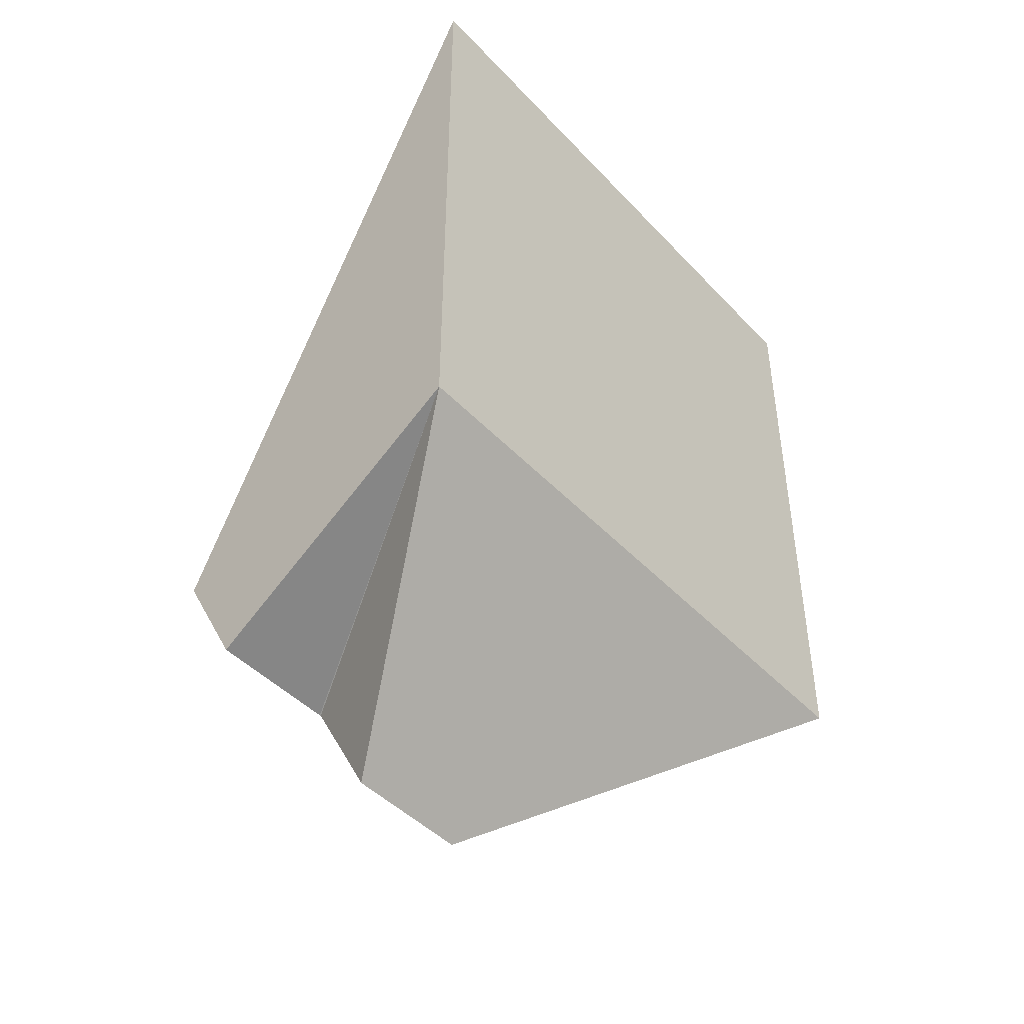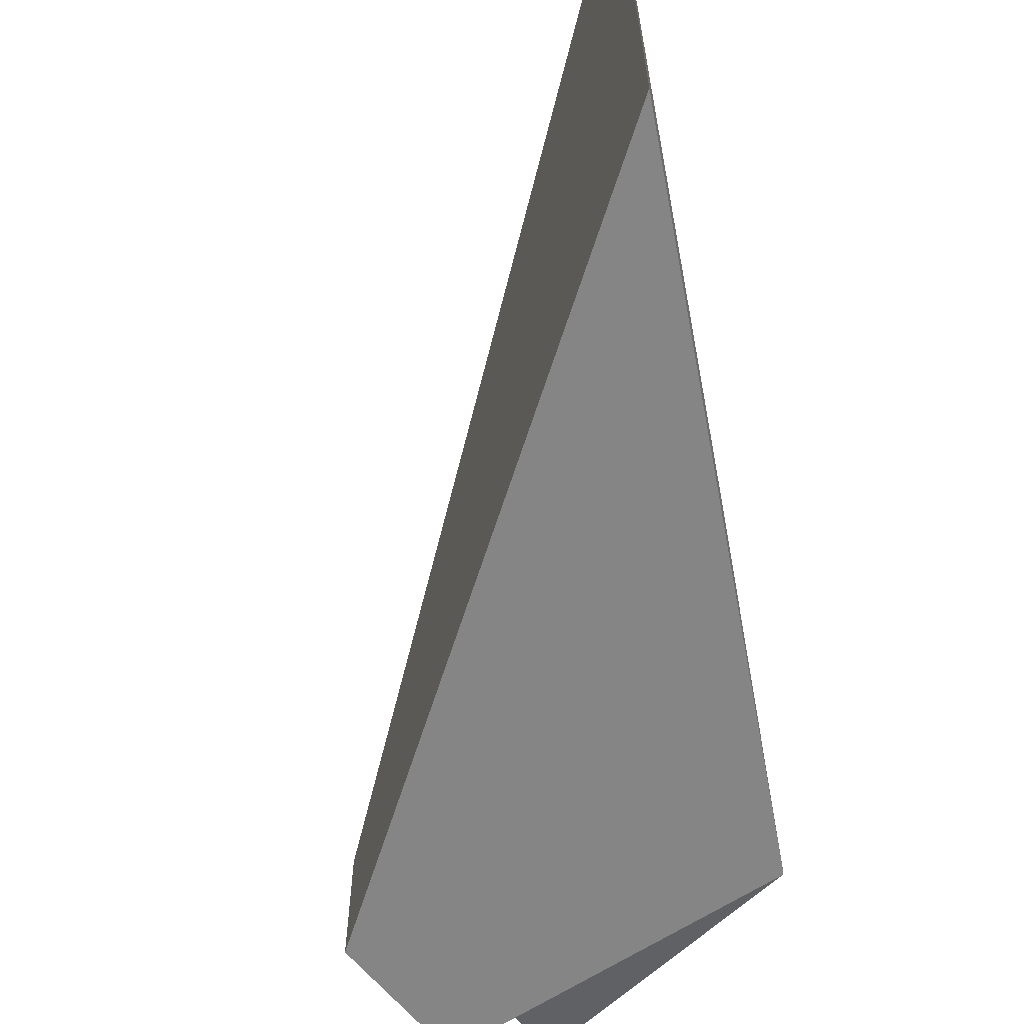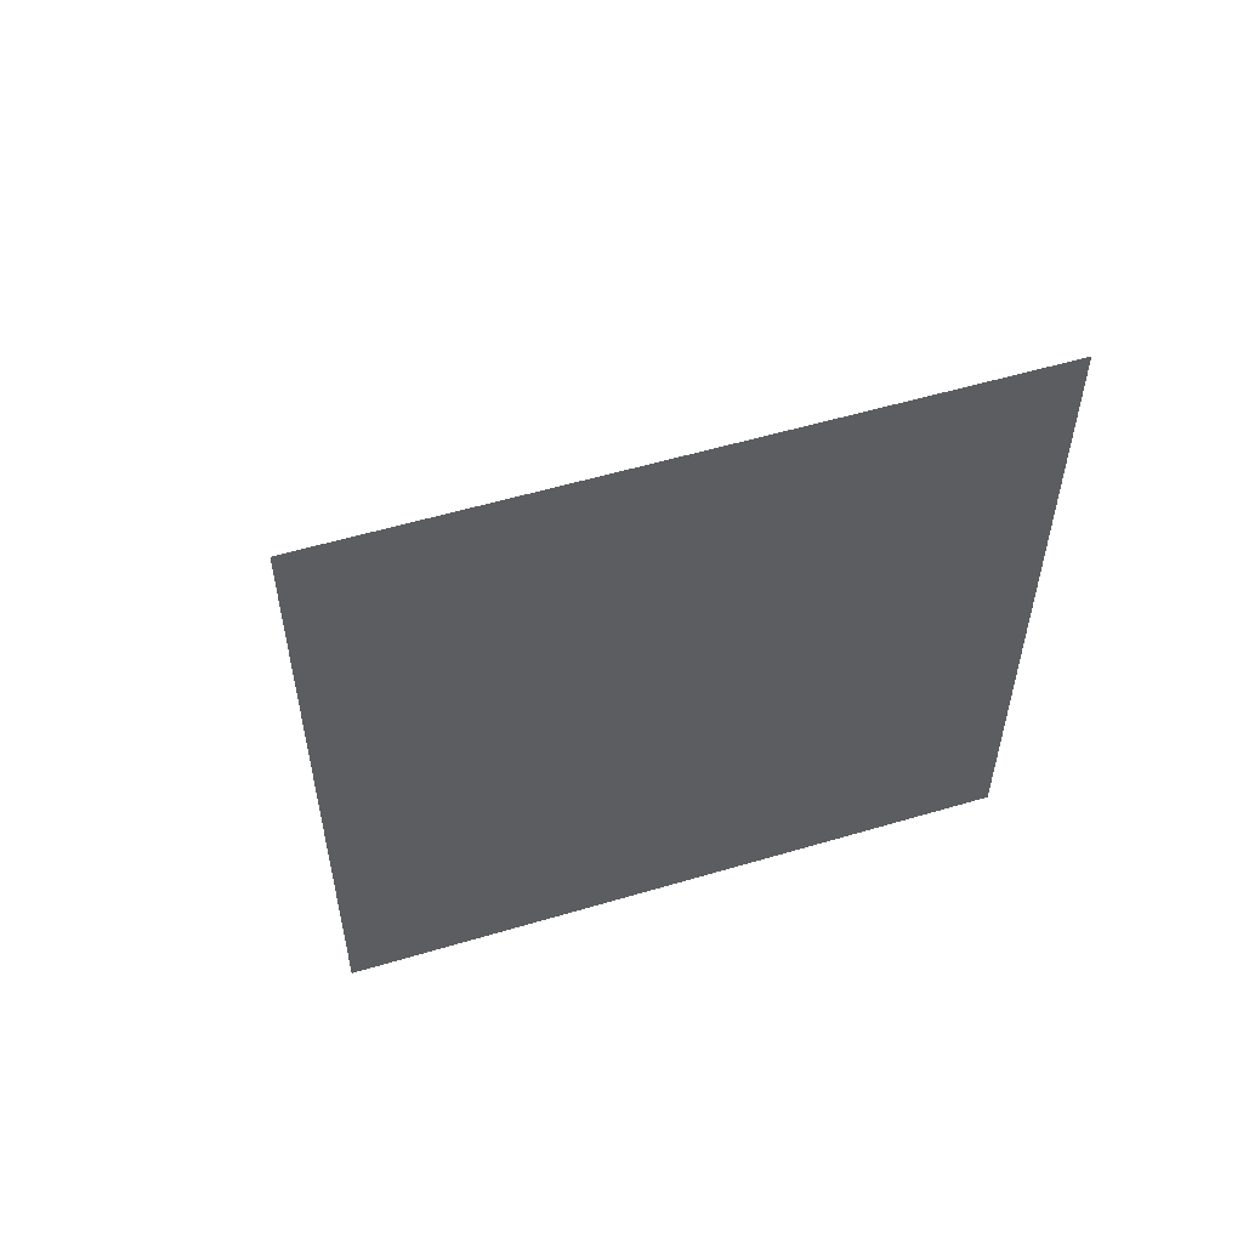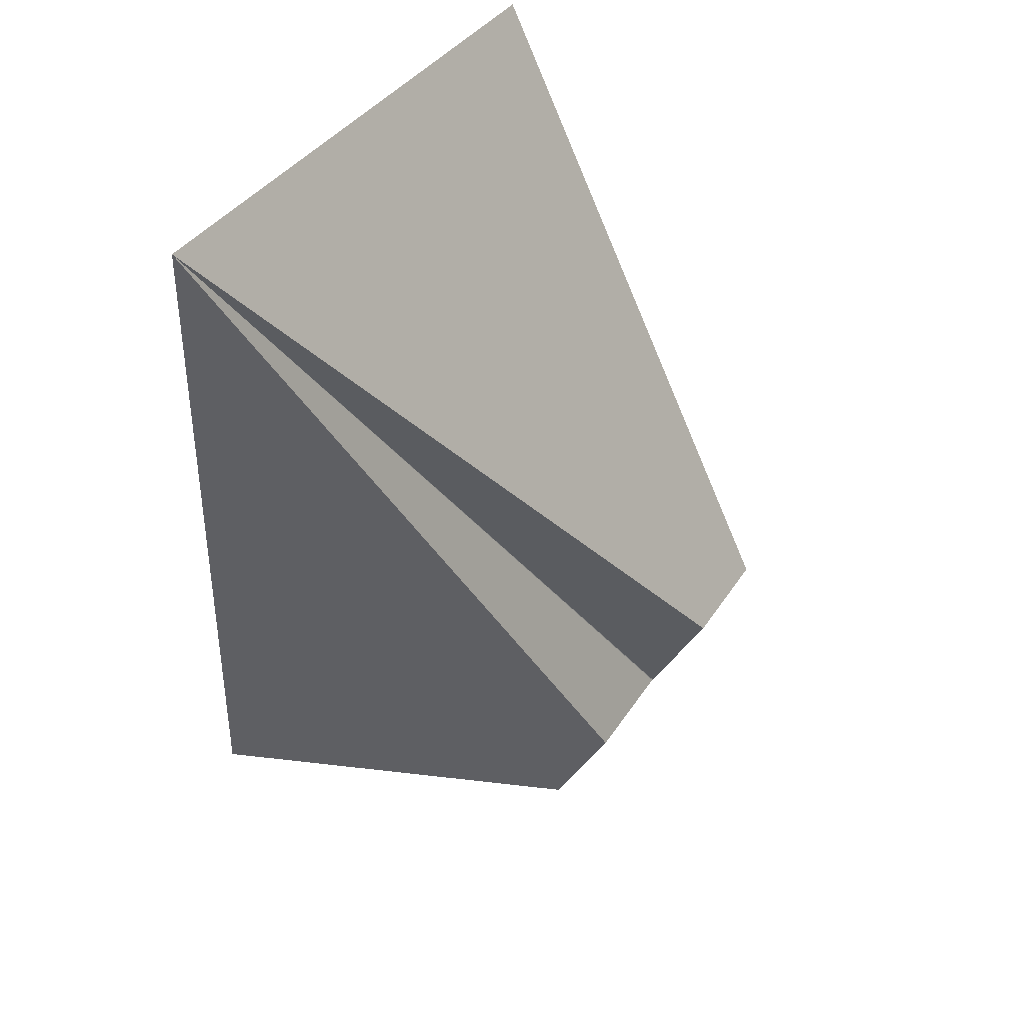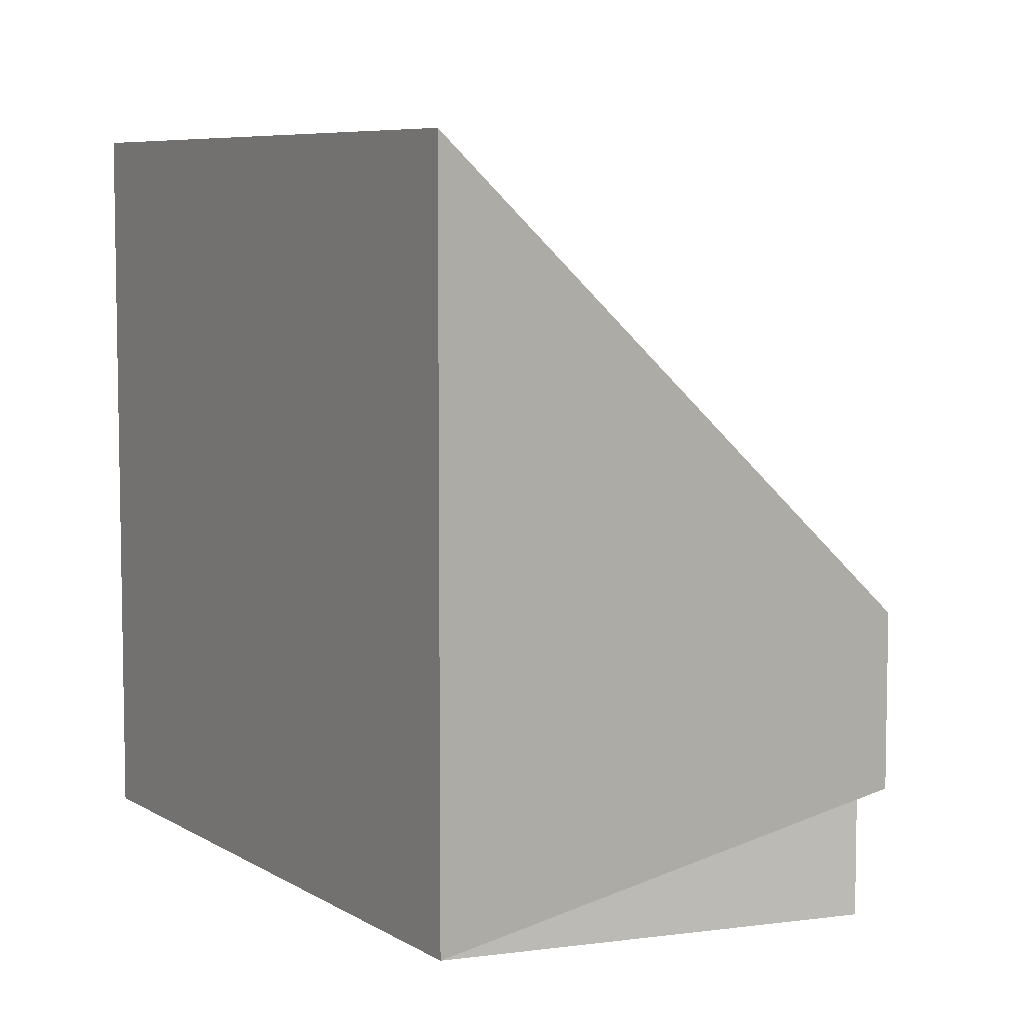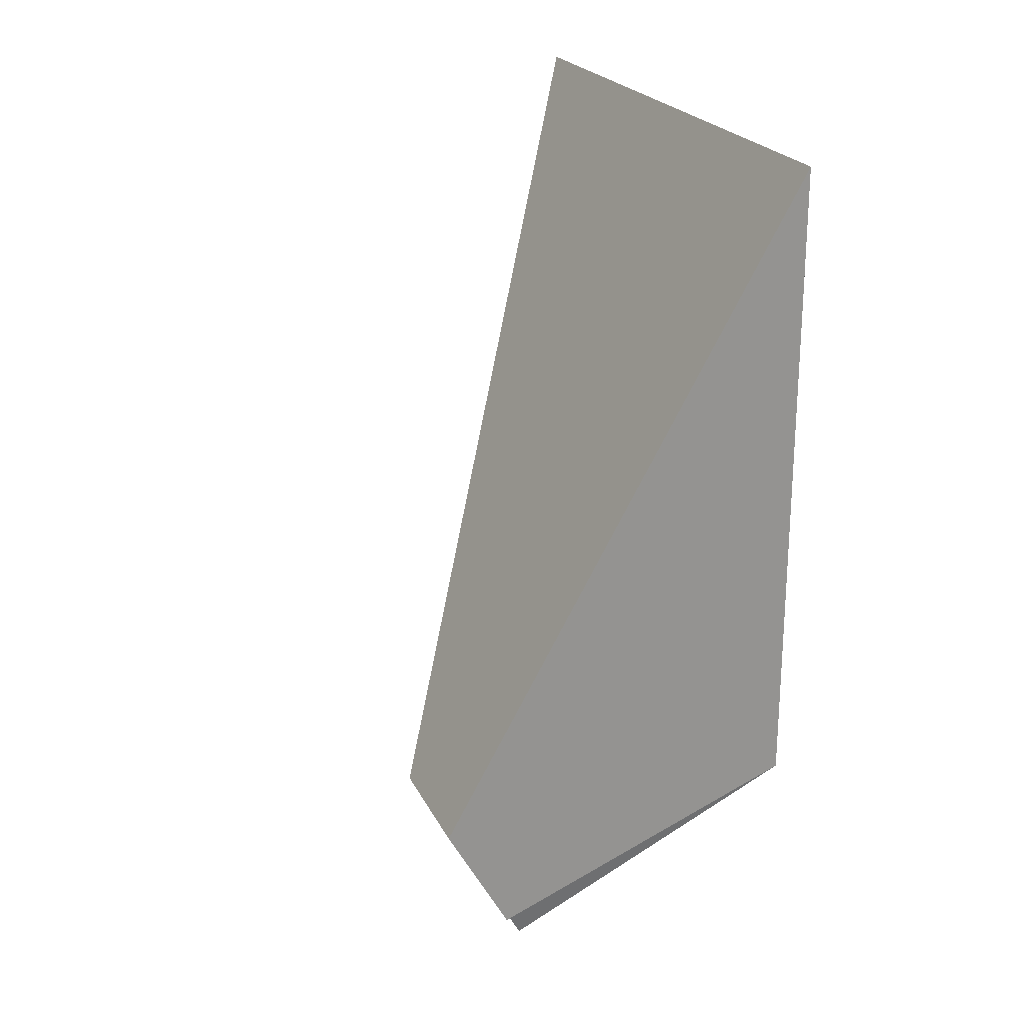
<metadata>
{"format":"obj","ext":"obj","renderer":"f3d","projection":"perspective","resolution":1024,"background":"white","views":[{"elev":-44.8,"azim":-140.2,"up":"+Y"},{"elev":-63.8,"azim":-169.3,"up":"+Z"},{"elev":54.2,"azim":-107.5,"up":"+Y"},{"elev":37.8,"azim":29.2,"up":"+Y"},{"elev":6.9,"azim":-30.6,"up":"+Z"},{"elev":22.6,"azim":159.4,"up":"+Y"}]}
</metadata>
<code>
o Cube
v 0.3154 1.769 1.011
v 0.3154 2.078 1.011
v 0.3154 1.769 0.7022
v 0.3154 2.078 0.7022
v 0.4567 1.7 0.7791
v 0.4872 1.755 0.7791
v 0.4567 1.7 0.7165
v 0.4872 1.755 0.7165
v 0.4261 1.646 0.8422
v 0.4565 1.7 0.8422
v 0.4261 1.646 0.7796
v 0.4565 1.7 0.7796
f 1 2 4 3
f 3 4 8 7
f 3 11 9 1
f 7 5 3
f 8 4 2 6
f 11 3 12
f 1 9 10 2
f 5 6 2
f 10 12 2
f 5 12 3
f 2 12 5

</code>
